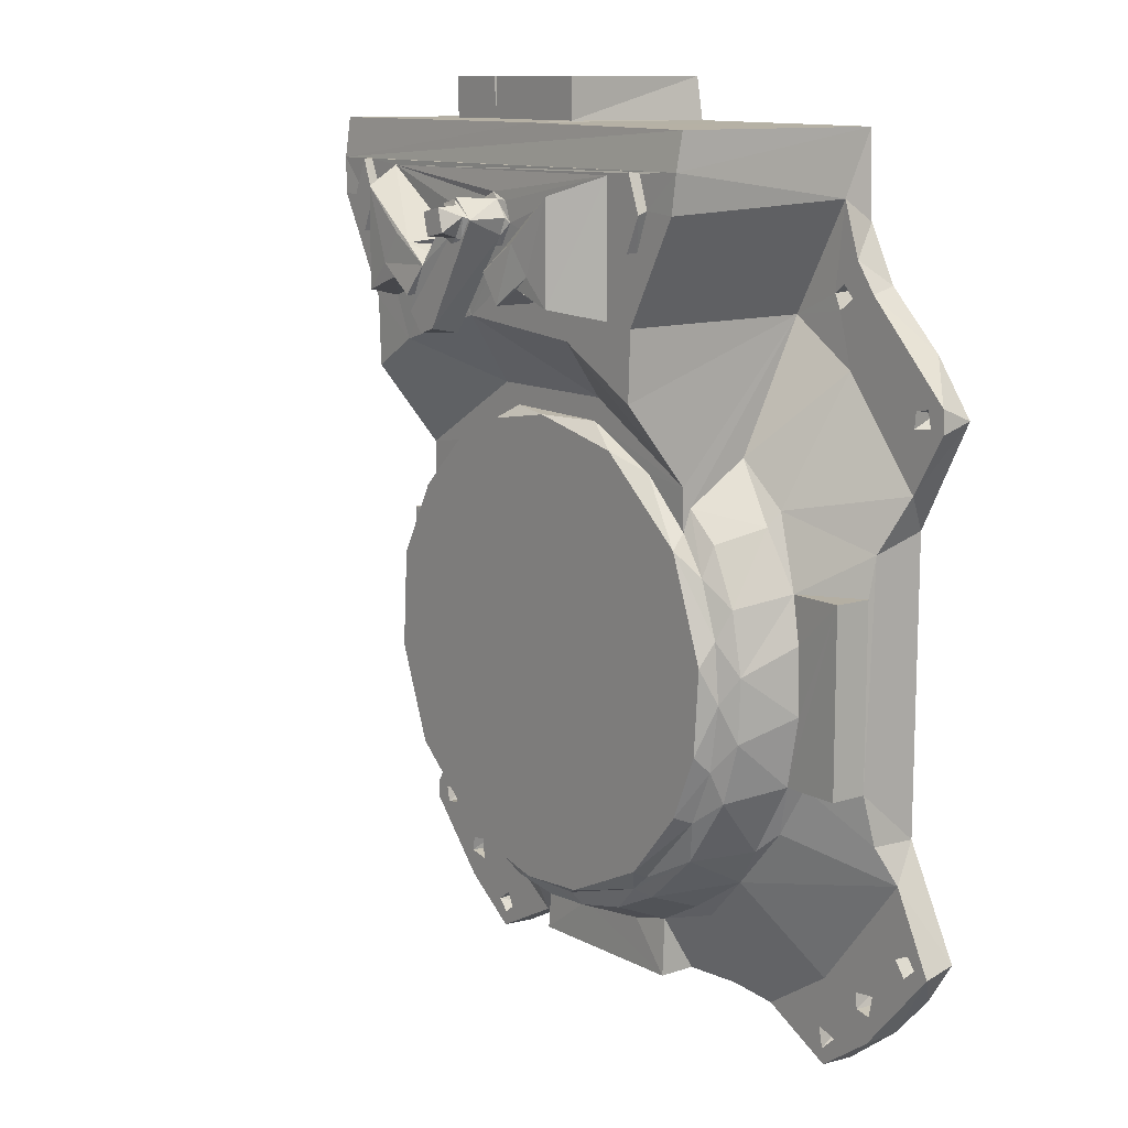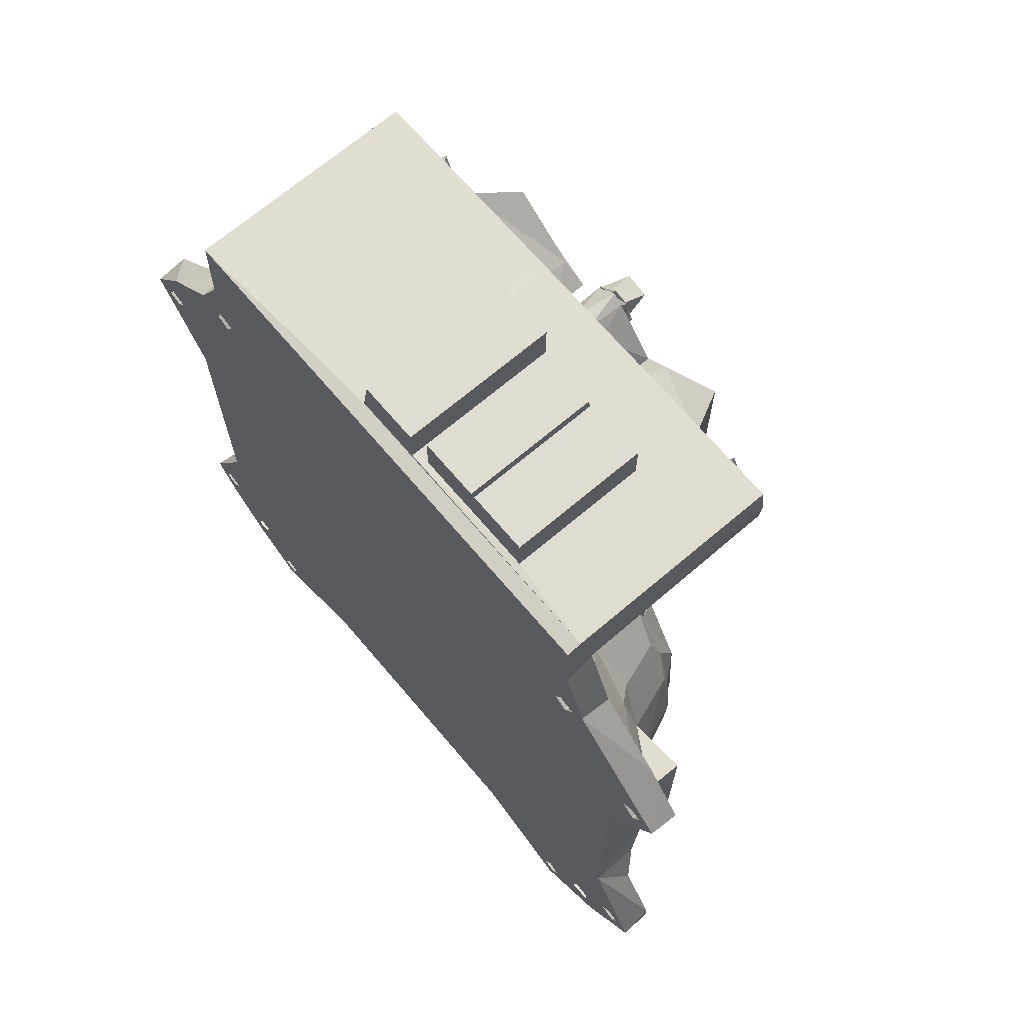
<metadata>
{"format":"obj","ext":"obj","renderer":"f3d","projection":"perspective","resolution":1024,"background":"white","views":[{"elev":11.3,"azim":-128.4,"up":"+Z"},{"elev":69.1,"azim":49.7,"up":"+Z"}]}
</metadata>
<code>
o BX200X_C001_J0
v 0.01901 0.18 -0.2296
v -0.05308 0.18 -0.225
v 0.1054 0.18 -0.207
v -0.1419 0.18 -0.1836
v 0.193 0.18 -0.1293
v -0.198 0.18 -0.118
v 0.2288 0.18 -0.03297
v -0.2241 0.18 -0.05583
v -0.2298 0.18 0.02753
v 0.2228 0.18 0.06511
v -0.1936 0.18 0.129
v 0.1828 0.18 0.1403
v 0.1319 0.18 0.1898
v -0.1029 0.18 0.2082
v 0.06879 0.18 0.2199
v -0.003532 0.18 0.2312
v -0.1408 0.1639 -0.1927
v 0.1464 0.165 0.1883
v 0.05113 0.165 0.2336
v -0.2148 0.164 0.1049
v -0.2334 0.1641 0.05074
v -0.2386 0.1641 -0.007014
v -0.2285 0.1638 -0.07155
v -0.1899 0.1646 0.1429
v -0.06434 0.165 0.2304
v -0.1412 0.165 0.1909
v -0.205 0.1637 -0.1244
v -0.122 0.1629 -0.2091
v -0.02908 0.1638 -0.2367
v 0.2384 0.1638 -0.02114
v 0.1903 0.1644 0.1424
v 0.04303 0.1638 -0.2341
v 0.1169 0.1635 -0.2095
v 0.1642 0.1636 -0.1748
v 0.2015 0.1636 -0.1298
v 0.2268 0.1637 -0.07719
v 0.2363 0.1638 0.03848
v 0.2204 0.1637 0.09382
v -0.1917 0.1544 -0.1662
v -0.19 0.1567 0.1643
v -0.2164 0.1516 0.1342
v -0.1351 0.1513 -0.2161
v -0.2333 0.1516 -0.1021
v -0.2513 0.1513 -0.04279
v -0.2539 0.1516 0.01945
v -0.242 0.1516 0.07926
v -0.19 0.09326 0.2041
v -0.1916 0.03094 0.3309
v -0.1897 0.1651 0.1837
v -0.19 0.23 0.2637
v 0.1898 0.1651 0.1823
v 0.07035 0.165 0.2539
v -0.06951 0.165 0.2527
v 0.01924 0.1515 -0.2539
v -0.03691 0.157 -0.2487
v 0.19 0.1574 0.1636
v 0.216 0.1515 0.1349
v 0.2418 0.1516 0.08001
v 0.2539 0.1515 0.01968
v 0.2512 0.1515 -0.04188
v 0.2338 0.1515 -0.101
v 0.2027 0.1515 -0.1542
v 0.1597 0.1515 -0.1984
v 0.1074 0.1515 -0.2309
v 0.06031 0.1569 -0.2437
v -0.08624 0.1517 -0.2394
v 0.1901 0.09305 0.2046
v 0.1915 0.03093 0.3309
v 0.19 0.2299 0.2641
v -0.2614 0.09935 -0.08918
v -0.2747 0.09934 -0.0207
v -0.1426 0.1022 -0.2338
v -0.2321 0.1018 0.147
v -0.2726 0.09924 0.04464
v -0.223 0.1019 -0.1593
v -0.2363 0.08935 0.1612
v -0.2621 0.09625 0.08989
v -0.3414 0.02998 0.1822
v -0.2603 0.03 0.285
v -0.3211 0.05282 0.129
v -0.32 0.06047 0.09
v -0.1925 0.23 0.3298
v 0.1926 0.23 0.3301
v 0.1993 0.23 0.3952
v -0.16 0.23 0.3336
v -0.1037 0.23 0.3117
v -0.09621 0.23 0.358
v -0.2007 0.23 0.3952
v -0.2456 0.23 0.4286
v -0.2139 0.23 0.4318
v 0.2464 0.23 0.4303
v 0.2139 0.23 0.4282
v -0.16 0.23 0.46
v -0.1861 0.23 0.4282
v -0.1939 0.23 0.4604
v -0.2037 0.23 0.4628
v 0.16 0.23 0.46
v -0.06917 0.23 0.3964
v -0.02576 0.2333 0.413
v -0.0117 0.2321 0.392
v 0.06917 0.23 0.3964
v 0.09457 0.2315 0.3594
v 0.01334 0.23 0.3934
v 0.02576 0.2325 0.413
v 0.2501 0.2277 0.465
v 0.2007 0.23 0.4648
v -0.2501 0.2293 0.465
v 0.1413 0.23 0.294
v 0.1597 0.23 0.3351
v 0.1861 0.23 0.4318
v 0.01487 0.23 0.4356
v -0 0.2325 0.4406
v 0.0392 0.23 0.3243
v -0.01808 0.2328 0.4331
v -0.0901 0.09661 -0.2616
v 0.02815 0.09921 -0.2752
v 0.1358 0.1024 -0.238
v 0.2744 0.09915 0.03255
v 0.2336 0.1022 0.1447
v -0.05031 0.09932 -0.2709
v 0.189 0.102 -0.1984
v 0.2449 0.09344 -0.1334
v 0.2727 0.09929 -0.04316
v 0.3194 0.06111 0.09028
v 0.2619 0.0951 0.09
v 0.2459 0.08806 0.1479
v 0.3367 0.03243 0.1768
v 0.2726 0.03 0.2744
v -0.2721 0.08743 -0.09008
v -0.2447 0.09161 -0.139
v -0.1957 0.09481 -0.1975
v -0.1493 0.08907 -0.2439
v -0.32 0.099 0.09
v -0.32 0.099 -0.09
v -0.3198 0.06068 -0.09002
v -0.3229 -3e-06 -0.1424
v -0.3237 1e-06 0.1454
v -0.375 0.03 0.2395
v -0.3778 0 0.25
v -0.3407 0.03 0.2417
v -0.2461 0.03 0.3382
v -0.2873 0.03 0.3547
v -0.2618 0.03 0.3494
v -0.2668 0.03 0.3842
v -0.2392 0.03 0.3532
v -0.2496 0.03 0.4372
v -0.2506 0.03 0.3618
v -0.3742 0.03 0.263
v -0.3599 0.03 0.2436
v -0.3564 0.03 0.2599
v -0.3422 0.03 0.2582
v 0.2495 0.03 0.4366
v -0.25 0 0.5
v -0.2532 0 0.4161
v -0.25 0.2223 0.5
v 0.2516 0 0.4287
v 0.25 0 0.5
v 0.25 0.014 0.5029
v 0.25 0.2223 0.5038
v 0.01897 0.235 0.4293
v 0.01124 0.235 0.3914
v 0.0934 0.278 0.3597
v 0.1345 0.278 0.3447
v 0.1345 0.278 0.4421
v 0.07223 0.278 0.392
v 0.07376 0.242 0.3898
v -0.1344 0.278 0.345
v -0.1345 0.278 0.4421
v -0.09348 0.278 0.36
v -0.07192 0.278 0.3924
v -0.07376 0.242 0.3898
v -0.09383 0.242 0.3611
v -0.2007 0.24 0.4648
v -0.2139 0.24 0.4282
v -0.1993 0.24 0.3952
v -0.1861 0.24 0.4318
v 0.1993 0.24 0.4648
v 0.1861 0.24 0.4282
v 0.2007 0.24 0.3952
v 0.2139 0.24 0.4318
v 0.09002 0.09477 -0.262
v 0.2615 0.09686 -0.08996
v 0.1548 0.08865 -0.2414
v 0.2138 0.09348 -0.1791
v 0.3386 0.03 0.3045
v 0.3494 0.03 0.2618
v 0.3622 0.03 0.2475
v 0.3778 0.03 0.25
v 0.3446 0.03 0.2395
v 0.2436 0.03 0.3599
v 0.2756 0.03 0.368
v 0.2582 0.03 0.3422
v 0.2417 0.03 0.3407
v 0.2599 0.03 0.3564
v 0.339 0.03 0.2526
v 0.3231 -0 0.1445
v 0.32 0.099 0.09
v 0.32 0.099 -0.09
v 0.3198 0.0608 -0.09003
v -0.3237 0.04891 -0.1402
v -0.3387 0.03298 -0.1767
v -0.2475 0.033 -0.2911
v -0.09004 0.06077 -0.3198
v -0.1403 0.04885 -0.3237
v -0.1745 0.033 -0.3376
v 0.3479 0 0.2611
v 0.3777 0 0.2577
v -0.2392 0 0.3549
v 0.2451 0 0.3608
v -0.2549 0 0.3608
v 0.2944 0 -0.2878
v 0.2519 0 0.3377
v 0.289 0 -0.3089
v 0.2481 0 -0.3377
v 0.2744 0 0.369
v 0.3109 0 -0.3078
v 0.3189 0 -0.3263
v 0.2611 0 -0.3479
v -0.2451 0 -0.3608
v -0.2519 0 -0.3772
v -0.2608 0 -0.3549
v -0.3097 0 -0.334
v -0.2816 0 0.361
v 0.2389 0 0.3479
v -0.2481 0 0.3377
v 0.2482 0 -0.3774
v 0.2549 0 -0.3608
v 0.2608 0 0.3549
v 0.3238 -1e-06 -0.1457
v 0.3479 0 -0.2389
v 0.3377 0 -0.2519
v -0.3774 0 -0.2482
v -0.3608 0 -0.2549
v -0.3479 0 -0.2611
v -0.3498 0 -0.2909
v 0.2392 0 -0.3549
v 0.1424 -3e-06 -0.3229
v 0.3772 0 -0.2519
v 0.3549 0 -0.2608
v 0.3382 0 0.2511
v 0.3519 0 0.2377
v -0.1457 -1e-06 -0.3238
v -0.2519 0 -0.3377
v -0.2878 0 -0.2944
v -0.3089 0 -0.289
v -0.3479 0 0.2389
v -0.3377 0 0.2519
v -0.3386 0 0.3045
v -0.2611 0 0.3479
v -0.2916 0 -0.3097
v 0.3608 0 0.2549
v -0.3549 0 -0.2392
v -0.3549 0 0.2608
v -0.3608 0 0.2451
v -0.3377 0 -0.2481
v -0.3078 0 -0.3109
v -0.2389 0 -0.3479
v 0.3097 0 -0.2916
v 0.3608 0 -0.2451
v -0.042 0.2223 0.503
v -0.03963 0.01418 0.5025
v 0.1008 0.02099 0.5038
v 0.1022 0.153 0.5038
v 0.1625 0.153 0.5038
v 0.1625 0.02099 0.5038
v 0.0265 0.01474 0.5038
v 0.0405 0.02099 0.5038
v 0.0405 0.153 0.5038
v 0.0265 0.1673 0.5038
v -0.0325 0.1673 0.5038
v 0.009313 0.235 0.4331
v -0.008083 0.235 0.4342
v -0.001655 0.2365 0.3947
v -0.02019 0.235 0.4175
v -0.01518 0.2367 0.4014
v 0.01512 0.2367 0.4009
v 0.1086 0.2793 0.3715
v 0.0885 0.279 0.4001
v 0.04918 0.2781 0.3726
v 0.04918 0.242 0.3726
v 0.06926 0.242 0.3439
v 0.06926 0.282 0.3439
v -0.0885 0.28 0.4001
v -0.1086 0.2788 0.3715
v -0.06926 0.282 0.3439
v -0.06926 0.242 0.3439
v -0.04918 0.242 0.3726
v -0.04918 0.282 0.3726
v 0.3389 0.03297 -0.1773
v 0.3237 0.04886 -0.1403
v 0.1402 0.04891 -0.3237
v 0.1753 0.03299 -0.338
v 0.257 0.033 -0.281
v 0.09002 0.06062 -0.3198
v 0.09 0.099 -0.32
v -0.09 0.099 -0.32
v -0.2622 0.033 -0.3475
v -0.2907 0.033 -0.3088
v -0.2461 0.033 -0.3618
v -0.2482 0.033 -0.3774
v -0.3042 0.033 -0.3389
v -0.3382 0.033 -0.2461
v -0.3106 0.033 -0.2906
v -0.3532 0.033 -0.2392
v -0.3776 0.033 -0.2556
v -0.3494 0.033 -0.2618
v -0.3618 0.033 -0.2506
v -0.3061 0.033 -0.3119
v -0.2417 0.033 -0.3407
v -0.2887 0.033 -0.2927
v 0.375 0.033 -0.2395
v 0.3748 0.033 -0.2596
v 0.2519 0.033 -0.3772
v 0.3097 0.033 -0.334
v 0.2392 0.033 -0.3532
v 0.2461 0.033 -0.3382
v 0.2618 0.033 -0.3494
v 0.2506 0.033 -0.3618
v 0.3088 0.033 -0.2907
v 0.3119 0.033 -0.3061
v 0.2906 0.033 -0.3106
v 0.2927 0.033 -0.2887
v 0.3599 0.033 -0.2436
v 0.3564 0.033 -0.2599
v 0.3422 0.033 -0.2582
v 0.3407 0.033 -0.2417
v 0.0265 0.01474 0.5438
v 0.0265 0.1673 0.5438
v -0.0325 0.01474 0.5438
v -0.0325 0.1673 0.5438
v 0.0995 0.02099 0.5438
v 0.0995 0.153 0.5438
v 0.0405 0.02099 0.5438
v 0.0405 0.153 0.5438
v 0.1625 0.02099 0.5438
v 0.1625 0.153 0.5438
v 0.1035 0.02099 0.5438
v 0.1035 0.153 0.5438
v -0.000699 0.2755 0.4367
v 0.02065 0.2395 0.4195
v -0.02149 0.2755 0.4168
v 0.04757 0.2395 0.3077
v 0.0733 0.2395 0.3263
v 0.009349 0.2753 0.4286
v -0.007925 0.2756 0.4286
v 0.008629 0.2755 0.402
v 0.05621 0.2755 0.3091
v 0.03831 0.2755 0.3146
v 0.07339 0.2755 0.3283
v -0.008428 0.2755 0.4011
v -0.01558 0.2756 0.4168
v 0.01555 0.2755 0.4136
v 0.02148 0.2765 0.4118
v 0.01283 0.279 0.4309
v -0.00219 0.2785 0.4353
v -0.01283 0.279 0.3991
v -0.02148 0.2765 0.4182
v 0.00219 0.2785 0.3947
v -0.01818 0.281 0.4198
v -0.008028 0.281 0.43
v 0.0198 0.281 0.4061
v -0.007013 0.281 0.4008
v 0.01484 0.281 0.4075
v 0.009439 0.281 0.4271
v 0.008432 0.301 0.4016
v -0.014 0.301 0.4061
v -0.008432 0.301 0.4284
v 0.014 0.301 0.4239
f 1 2 3
f 3 2 4
f 3 4 5
f 5 4 6
f 5 6 7
f 7 6 8
f 7 8 9
f 7 9 10
f 10 9 11
f 10 11 12
f 12 11 13
f 13 11 14
f 13 14 15
f 15 14 16
f 18 13 19
f 19 13 15
f 20 11 21
f 21 11 9
f 9 22 21
f 22 8 23
f 6 23 8
f 24 11 20
f 16 19 15
f 16 25 19
f 14 25 16
f 14 26 25
f 11 24 26
f 11 26 14
f 9 8 22
f 27 23 6
f 6 4 27
f 17 27 4
f 17 4 28
f 28 4 2
f 2 29 28
f 31 12 18
f 29 2 1
f 29 1 32
f 3 33 32
f 3 32 1
f 3 34 33
f 5 35 34
f 5 34 3
f 5 36 35
f 7 30 36
f 7 36 5
f 7 37 30
f 10 37 7
f 10 38 37
f 10 31 38
f 12 31 10
f 13 18 12
f 17 28 39
f 39 28 42
f 39 43 27
f 27 43 23
f 43 44 23
f 23 44 22
f 44 45 22
f 22 45 21
f 45 46 21
f 21 46 20
f 46 41 20
f 20 41 40
f 39 27 17
f 24 20 40
f 49 24 40
f 48 82 50
f 48 50 49
f 48 49 40
f 48 40 47
f 51 18 52
f 52 18 19
f 26 49 25
f 25 49 53
f 25 53 19
f 19 53 52
f 51 31 18
f 49 26 24
f 65 54 55
f 65 55 32
f 32 55 29
f 56 57 38
f 56 38 31
f 57 58 38
f 38 58 37
f 58 59 37
f 37 59 30
f 59 60 30
f 30 60 36
f 60 61 36
f 36 61 35
f 61 62 35
f 35 62 34
f 62 63 34
f 34 63 33
f 63 64 33
f 33 64 65
f 65 32 33
f 66 42 28
f 55 66 28
f 55 28 29
f 31 51 56
f 68 69 83
f 68 51 69
f 68 56 51
f 68 67 56
f 43 70 44
f 44 70 71
f 42 72 131
f 40 73 47
f 40 41 73
f 46 77 73
f 46 73 41
f 45 74 77
f 45 77 46
f 45 71 74
f 44 71 45
f 43 39 75
f 75 70 43
f 131 75 39
f 39 42 131
f 76 73 77
f 76 47 73
f 76 78 79
f 78 76 80
f 47 76 79
f 47 79 48
f 80 76 77
f 80 77 81
f 82 85 86
f 86 85 87
f 89 88 82
f 89 90 88
f 83 84 91
f 91 84 92
f 93 88 94
f 93 94 95
f 93 95 96
f 93 96 97
f 98 99 100
f 98 100 113
f 98 113 87
f 87 113 86
f 101 102 113
f 101 113 100
f 101 100 103
f 101 103 104
f 105 91 92
f 105 92 106
f 107 96 90
f 107 90 89
f 83 69 108
f 83 108 109
f 97 106 110
f 97 110 84
f 97 84 83
f 97 83 109
f 97 101 104
f 97 104 111
f 97 111 112
f 97 112 93
f 102 109 108
f 102 108 113
f 82 88 93
f 82 93 85
f 93 112 114
f 93 114 99
f 93 99 98
f 107 105 106
f 107 106 97
f 107 97 96
f 82 86 50
f 86 53 49
f 86 113 53
f 52 113 108
f 50 86 49
f 53 113 52
f 108 51 52
f 108 69 51
f 72 42 115
f 115 42 66
f 54 116 55
f 181 116 65
f 181 65 64
f 181 64 117
f 125 118 58
f 125 58 119
f 56 119 57
f 56 67 119
f 66 55 120
f 120 115 66
f 116 120 55
f 54 65 116
f 64 63 117
f 121 117 63
f 63 62 121
f 184 121 62
f 62 61 122
f 122 184 62
f 61 60 182
f 182 122 61
f 123 182 60
f 60 59 118
f 118 123 60
f 59 58 118
f 58 57 119
f 124 125 127
f 127 125 126
f 128 126 67
f 127 126 128
f 67 68 128
f 125 119 126
f 119 67 126
f 70 130 129
f 75 131 130
f 131 72 132
f 130 70 75
f 133 77 74
f 133 74 71
f 133 71 70
f 133 70 134
f 133 81 77
f 134 135 133
f 135 81 133
f 135 80 81
f 135 136 80
f 136 137 80
f 137 78 80
f 138 78 139
f 78 137 139
f 79 141 48
f 141 148 142
f 141 142 143
f 143 142 147
f 147 142 144
f 141 145 48
f 146 48 145
f 146 145 147
f 138 148 149
f 138 149 140
f 138 140 78
f 148 150 149
f 79 78 140
f 79 140 151
f 79 151 150
f 79 150 148
f 144 146 147
f 141 79 148
f 48 146 82
f 82 146 89
f 152 91 105
f 68 83 152
f 83 91 152
f 89 146 107
f 146 154 153
f 146 153 107
f 153 155 107
f 156 152 157
f 152 158 157
f 152 159 158
f 152 105 159
f 104 160 111
f 111 160 112
f 100 161 103
f 103 161 104
f 162 109 102
f 162 163 109
f 109 163 97
f 97 163 164
f 101 97 165
f 165 97 164
f 101 165 166
f 101 166 102
f 85 93 167
f 93 168 167
f 87 167 169
f 167 87 85
f 98 171 170
f 98 87 171
f 87 172 171
f 87 169 172
f 98 170 93
f 170 168 93
f 173 96 95
f 175 88 174
f 174 88 90
f 174 90 173
f 173 90 96
f 173 95 176
f 176 95 94
f 176 94 175
f 175 94 88
f 106 177 110
f 110 177 178
f 110 178 84
f 84 178 179
f 84 179 92
f 92 179 180
f 92 180 106
f 106 180 177
f 181 117 183
f 117 121 183
f 121 184 183
f 72 115 132
f 185 186 128
f 187 188 189
f 189 188 127
f 191 185 192
f 192 185 128
f 192 128 193
f 193 128 68
f 191 192 194
f 152 190 193
f 152 193 68
f 128 186 195
f 128 195 189
f 188 187 186
f 188 186 185
f 127 128 189
f 191 194 190
f 152 191 190
f 196 124 127
f 197 124 198
f 124 199 198
f 124 196 199
f 196 229 199
f 125 124 197
f 207 196 188
f 196 127 188
f 200 129 130
f 200 130 201
f 201 131 202
f 204 132 203
f 203 132 115
f 201 130 131
f 132 204 205
f 132 205 202
f 135 129 200
f 131 132 202
f 135 70 129
f 135 134 70
f 208 209 210
f 209 154 210
f 209 156 154
f 211 212 213
f 212 214 213
f 211 215 212
f 216 213 217
f 213 214 217
f 214 218 217
f 219 221 220
f 221 222 220
f 210 154 223
f 224 208 225
f 224 209 208
f 153 154 157
f 154 156 157
f 226 217 227
f 217 218 227
f 229 231 230
f 229 211 231
f 232 234 233
f 232 235 234
f 226 236 237
f 226 227 236
f 238 239 217
f 229 230 238
f 196 241 240
f 196 207 241
f 215 206 207
f 215 240 206
f 215 196 240
f 215 229 196
f 215 211 229
f 225 243 242
f 225 244 243
f 225 245 244
f 225 212 224
f 225 242 212
f 137 246 139
f 137 247 246
f 223 137 245
f 223 247 137
f 223 248 247
f 245 249 223
f 245 225 249
f 250 221 243
f 250 222 221
f 250 256 222
f 207 251 241
f 207 206 251
f 232 252 136
f 232 233 252
f 139 253 248
f 139 254 253
f 235 255 234
f 235 245 255
f 235 256 245
f 235 222 256
f 136 255 245
f 237 214 212
f 237 236 214
f 212 242 237
f 242 219 220
f 242 257 219
f 242 243 257
f 217 258 216
f 217 239 258
f 238 259 239
f 238 230 259
f 136 245 137
f 139 246 254
f 239 211 258
f 250 243 244
f 248 253 247
f 136 252 255
f 223 249 210
f 215 228 212
f 215 209 228
f 156 209 215
f 231 211 239
f 136 200 201
f 200 136 135
f 148 138 139
f 223 142 248
f 248 142 148
f 248 148 139
f 146 144 154
f 144 223 154
f 144 142 223
f 145 141 208
f 141 225 208
f 141 143 225
f 143 249 225
f 143 210 249
f 143 147 210
f 147 208 210
f 147 145 208
f 149 150 254
f 150 253 254
f 150 151 253
f 151 247 253
f 151 140 247
f 140 246 247
f 140 149 246
f 149 254 246
f 107 155 105
f 105 155 260
f 105 260 159
f 155 153 260
f 153 261 260
f 153 157 261
f 157 158 261
f 191 152 215
f 152 156 215
f 264 265 159
f 159 265 158
f 266 158 265
f 266 265 262
f 266 262 267
f 266 267 268
f 266 268 269
f 260 261 270
f 260 270 269
f 260 269 263
f 260 263 264
f 260 264 159
f 261 158 266
f 263 269 268
f 112 271 272
f 112 272 114
f 273 161 100
f 99 274 275
f 99 275 100
f 100 275 273
f 114 272 99
f 99 272 274
f 161 276 104
f 104 276 160
f 276 161 273
f 271 112 160
f 164 163 277
f 277 163 162
f 278 165 164
f 278 164 277
f 279 165 278
f 166 165 280
f 165 279 280
f 280 281 166
f 281 102 166
f 282 277 162
f 282 162 281
f 281 162 102
f 168 170 283
f 168 283 284
f 167 168 284
f 167 284 169
f 285 169 284
f 285 286 169
f 286 172 169
f 286 287 172
f 287 171 172
f 288 283 170
f 288 170 287
f 287 170 171
f 176 175 174
f 176 174 173
f 180 179 178
f 180 178 177
f 197 198 182
f 197 182 123
f 197 123 118
f 197 118 125
f 198 199 182
f 290 289 122
f 291 181 183
f 291 183 292
f 184 293 183
f 290 122 199
f 199 122 182
f 292 183 293
f 289 184 122
f 294 181 291
f 289 293 184
f 181 294 295
f 296 115 120
f 296 120 116
f 296 116 295
f 295 116 181
f 296 203 115
f 207 188 185
f 207 185 215
f 215 185 191
f 193 190 224
f 190 209 224
f 190 194 209
f 194 228 209
f 194 192 228
f 192 212 228
f 192 193 212
f 193 224 212
f 189 195 240
f 195 186 240
f 186 206 240
f 186 251 206
f 186 187 251
f 187 241 251
f 187 189 241
f 189 240 241
f 229 290 199
f 229 289 290
f 202 309 297
f 202 297 298
f 299 300 301
f 303 302 201
f 303 201 202
f 201 302 304
f 201 304 305
f 305 307 306
f 298 297 301
f 298 301 308
f 305 304 307
f 305 306 303
f 305 303 308
f 305 308 301
f 205 300 299
f 205 299 309
f 309 202 205
f 297 299 301
f 298 310 202
f 202 310 303
f 303 306 302
f 295 294 296
f 294 203 296
f 242 203 237
f 203 294 237
f 242 204 203
f 242 205 204
f 238 311 229
f 311 289 229
f 312 311 238
f 226 313 217
f 217 313 314
f 217 314 312
f 217 312 238
f 237 292 226
f 292 313 226
f 237 291 292
f 291 237 294
f 220 300 242
f 300 205 242
f 232 305 235
f 235 305 222
f 222 305 301
f 222 301 220
f 220 301 300
f 136 201 232
f 201 305 232
f 307 252 233
f 307 304 252
f 304 302 252
f 302 255 252
f 302 306 255
f 306 234 255
f 306 233 234
f 306 307 233
f 308 303 256
f 303 245 256
f 303 310 245
f 310 244 245
f 310 298 244
f 298 250 244
f 298 308 250
f 308 256 250
f 297 243 221
f 297 309 243
f 309 257 243
f 309 299 257
f 299 219 257
f 299 221 219
f 299 297 221
f 315 316 236
f 316 214 236
f 316 317 214
f 317 218 214
f 317 227 218
f 317 318 227
f 318 236 227
f 318 315 236
f 319 320 258
f 320 216 258
f 320 321 216
f 321 213 216
f 321 322 213
f 322 211 213
f 322 319 211
f 319 258 211
f 323 324 259
f 324 239 259
f 324 325 239
f 325 231 239
f 325 326 231
f 326 230 231
f 326 323 230
f 323 259 230
f 327 266 328
f 328 266 269
f 327 329 266
f 329 261 266
f 330 270 329
f 329 270 261
f 330 328 270
f 328 269 270
f 331 262 332
f 332 262 263
f 331 333 262
f 333 267 262
f 334 268 333
f 333 268 267
f 334 332 268
f 332 263 268
f 335 265 336
f 336 265 264
f 335 337 265
f 337 262 265
f 338 263 337
f 337 263 262
f 338 336 263
f 336 264 263
f 340 271 160
f 340 160 276
f 341 275 274
f 341 274 272
f 341 272 339
f 278 277 279
f 277 282 279
f 282 281 279
f 281 280 279
f 284 283 285
f 283 288 285
f 285 288 286
f 288 287 286
f 320 314 321
f 321 314 316
f 316 314 317
f 313 318 314
f 314 318 317
f 292 293 316
f 292 316 315
f 292 315 318
f 313 292 318
f 312 324 311
f 311 324 323
f 311 323 326
f 311 326 289
f 316 293 321
f 322 293 289
f 322 289 326
f 322 326 325
f 322 325 324
f 322 324 319
f 312 314 320
f 312 320 319
f 312 319 324
f 293 322 321
f 329 327 330
f 330 327 328
f 333 331 334
f 334 331 332
f 337 335 338
f 338 335 336
f 342 273 275
f 342 276 273
f 342 343 276
f 343 340 276
f 339 272 271
f 339 271 344
f 344 271 340
f 339 345 341
f 346 347 348
f 279 349 346
f 341 350 348
f 348 350 346
f 341 345 351
f 341 351 350
f 352 344 279
f 352 279 346
f 339 344 345
f 349 347 346
f 342 275 348
f 348 275 341
f 342 348 347
f 342 347 343
f 343 347 349
f 343 349 340
f 340 349 279
f 340 279 344
f 346 353 352
f 352 353 344
f 344 353 354
f 344 354 345
f 345 354 355
f 356 350 357
f 357 350 351
f 357 351 345
f 357 345 355
f 350 356 358
f 350 358 346
f 358 353 346
f 356 357 359
f 359 357 360
f 360 357 355
f 354 353 361
f 361 353 358
f 358 362 361
f 358 356 362
f 356 359 362
f 363 364 361
f 364 354 361
f 364 360 354
f 360 355 354
f 362 363 361
f 365 363 362
f 365 362 366
f 366 362 359
f 366 359 367
f 367 359 360
f 367 360 368
f 368 360 364
f 368 364 363
f 368 363 365
f 368 366 367
f 368 365 366

</code>
